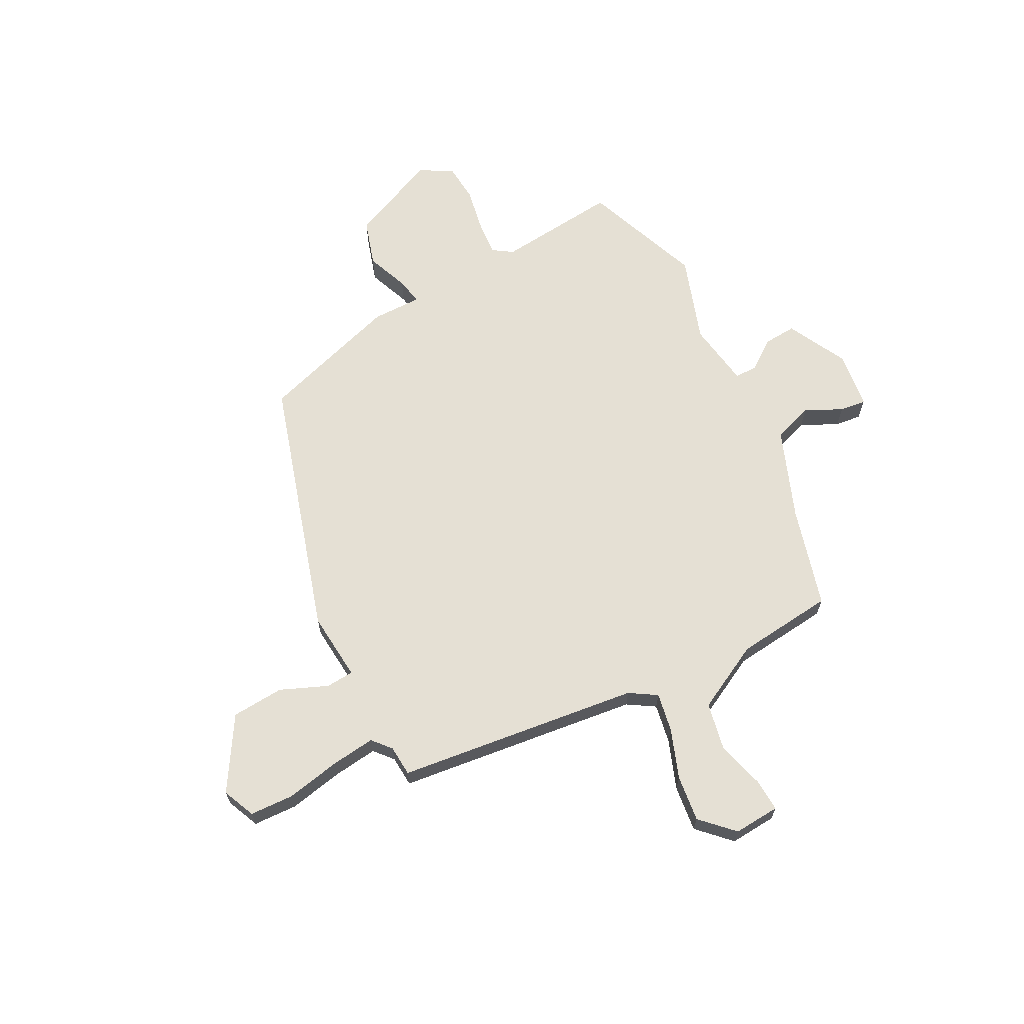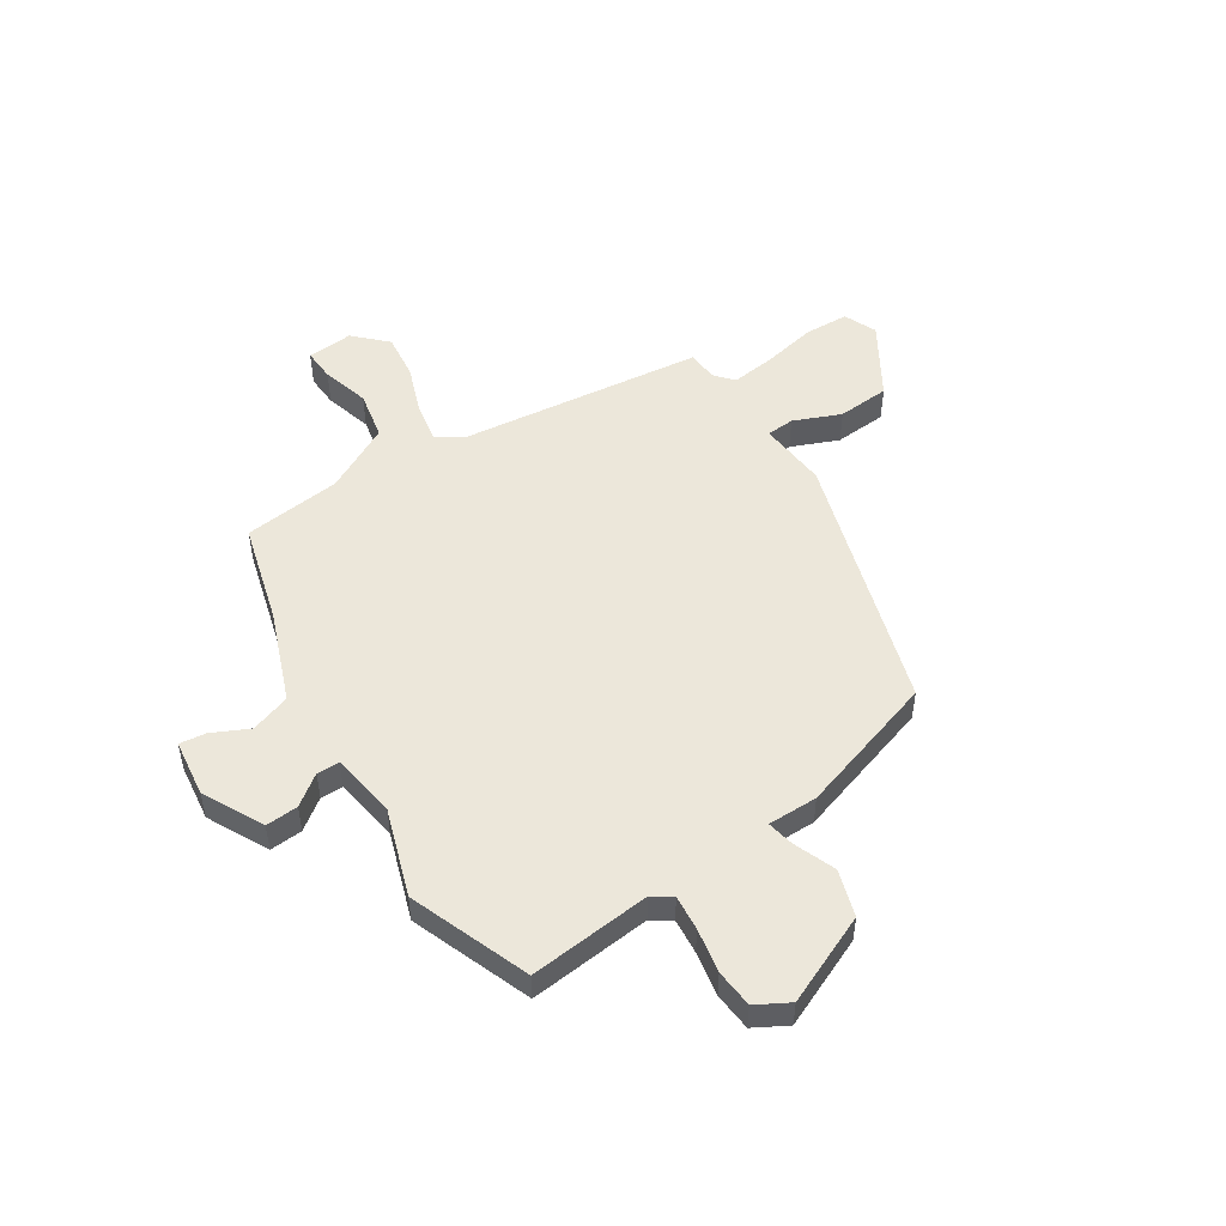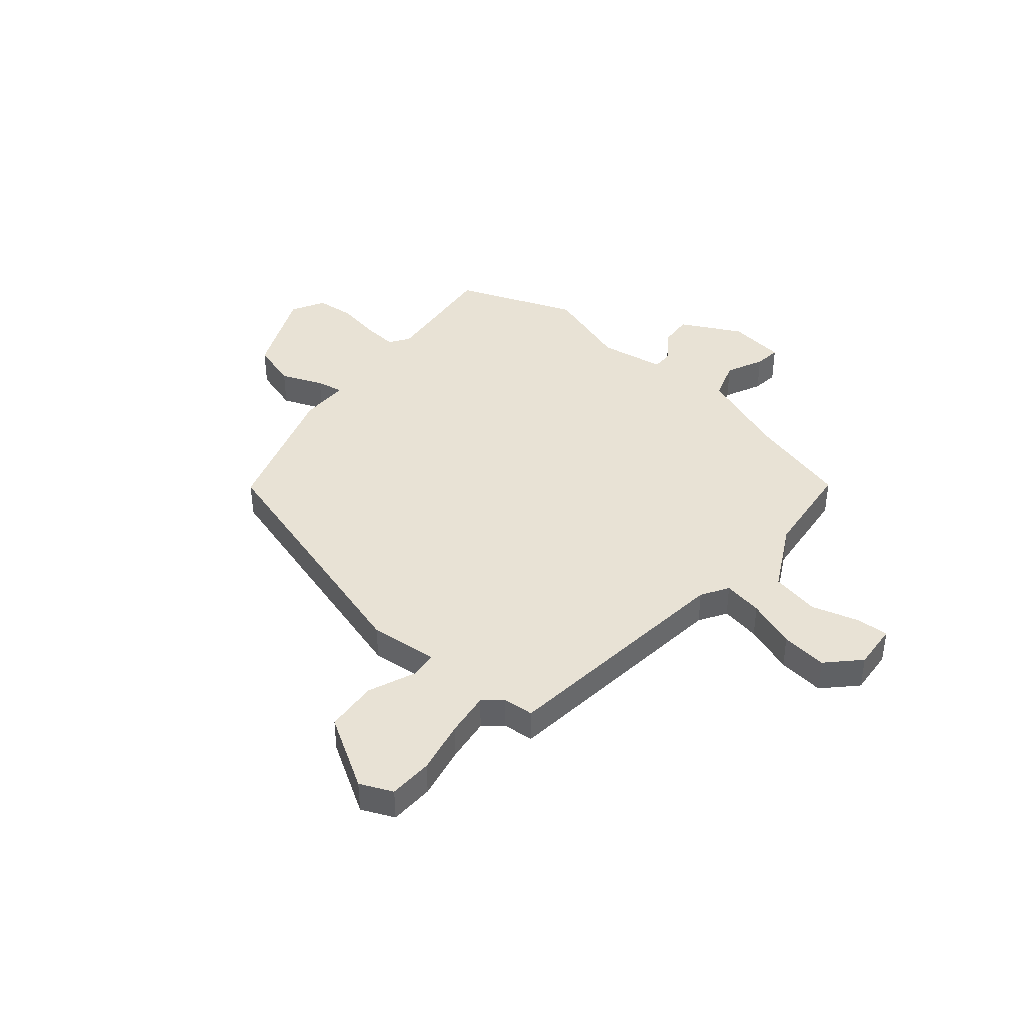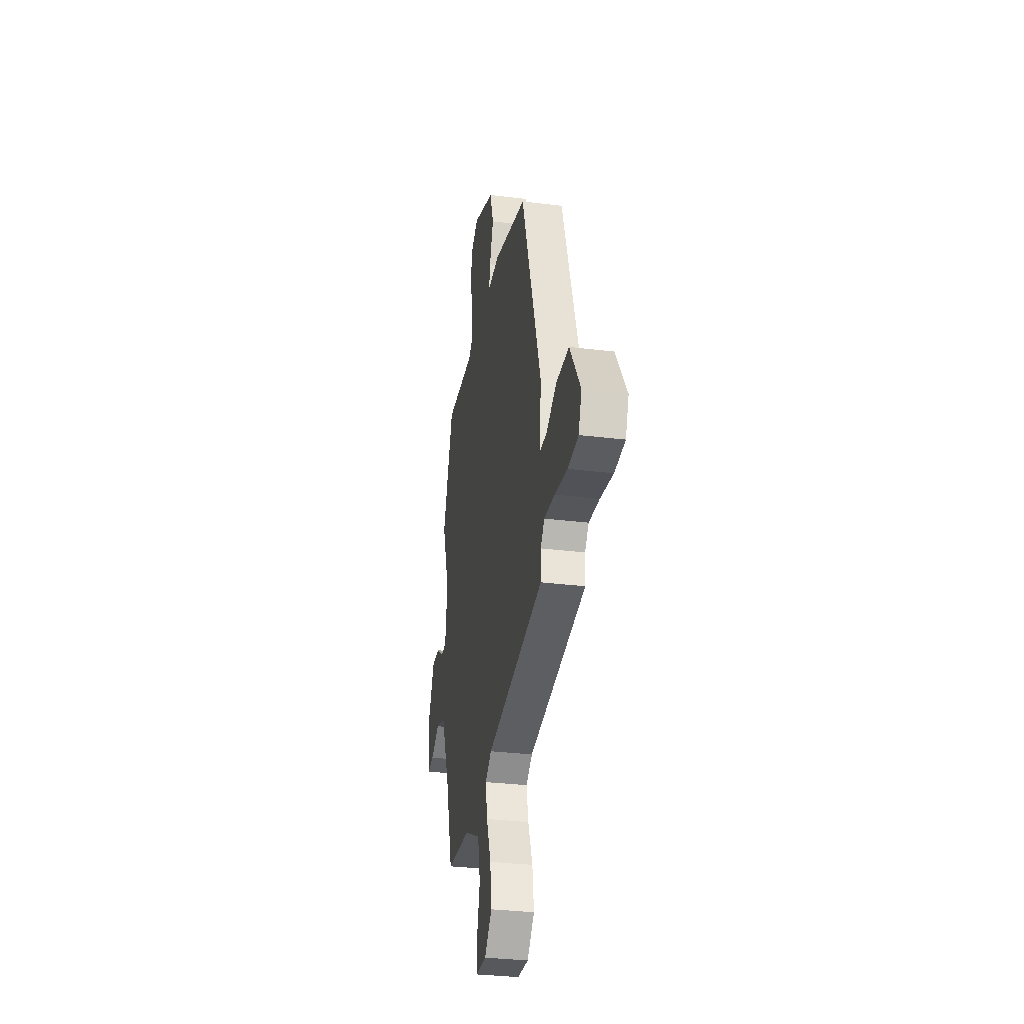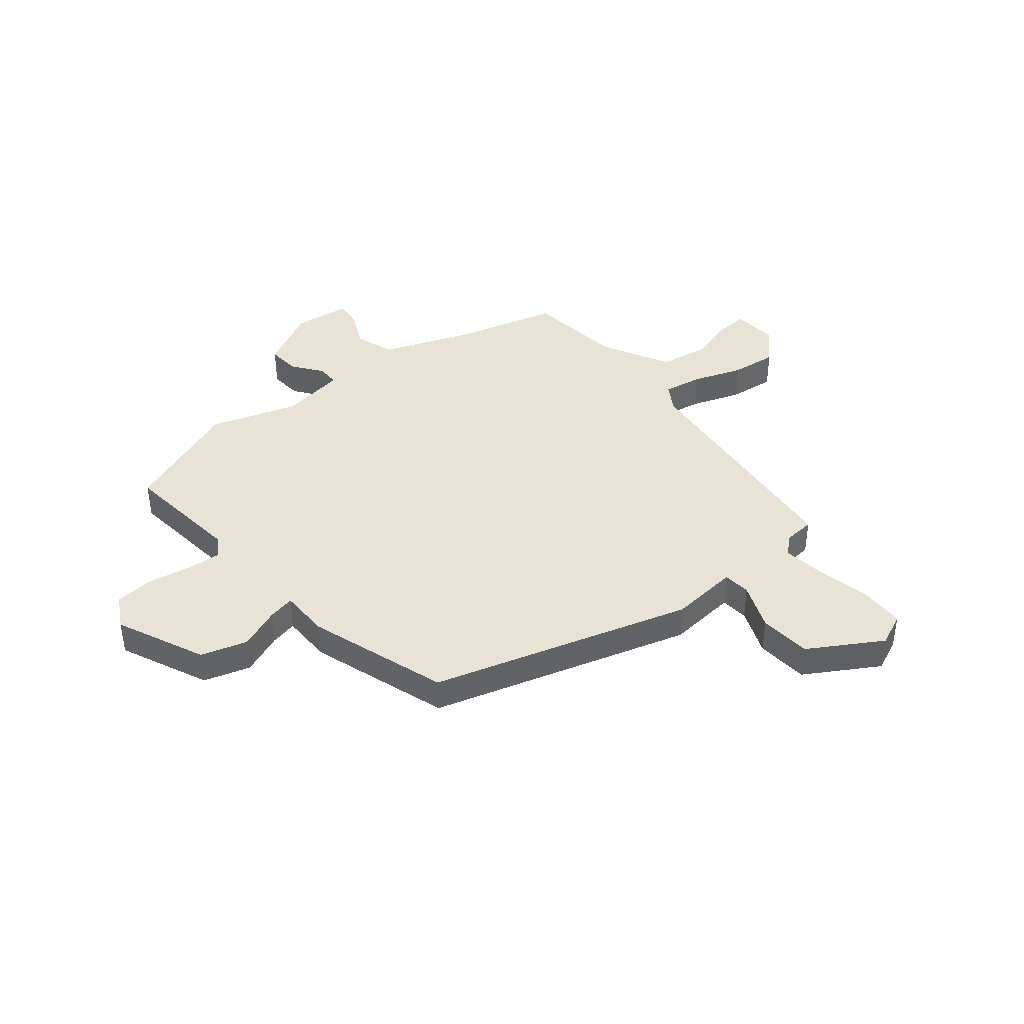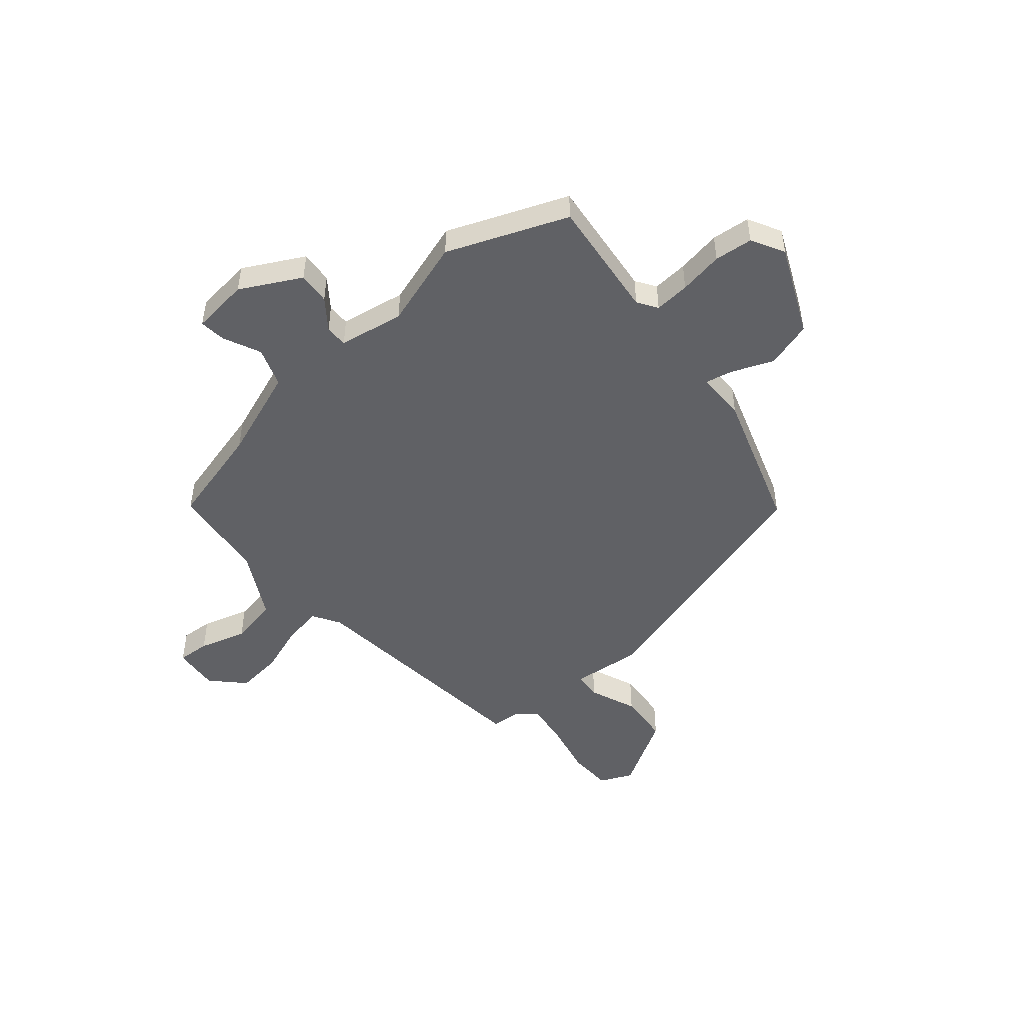
<metadata>
{"format":"obj","ext":"obj","renderer":"f3d","projection":"perspective","resolution":1024,"background":"white","views":[{"elev":65.7,"azim":151.4,"up":"+Y"},{"elev":50.7,"azim":-33.9,"up":"+Y"},{"elev":40.9,"azim":128.6,"up":"+Y"},{"elev":-31.8,"azim":80.1,"up":"+Z"},{"elev":41.1,"azim":49.3,"up":"+Y"},{"elev":-48.5,"azim":-51.5,"up":"+Y"}]}
</metadata>
<code>
v -0.565 0.07 0.32
v -0.482 0.07 0.55
v -0.25 0.07 0.531
v -0.213 0.07 0.557
v -0.22 0.07 0.624
v -0.237 0.07 0.708
v -0.232 0.07 0.781
v -0.17 0.07 0.817
v 0.001 0.07 0.746
v 0.03 0.07 0.658
v 0 0.07 0.577
v -0.009 0.07 0.526
v 0.086 0.07 0.528
v 0.355 0.07 0.448
v 0.513 0.07 -0.043
v 0.504 0.07 -0.175
v 0.557 0.07 -0.178
v 0.646 0.07 -0.139
v 0.746 0.07 -0.144
v 0.832 0.07 -0.28
v 0.806 0.07 -0.343
v 0.722 0.07 -0.348
v 0.619 0.07 -0.329
v 0.534 0.07 -0.32
v 0.504 0.07 -0.356
v 0.501 0.07 -0.415
v 0.038 0.07 -0.478
v -0.013 0.07 -0.511
v 0.002 0.07 -0.586
v 0.038 0.07 -0.679
v 0.05 0.07 -0.767
v -0.008 0.07 -0.827
v -0.096 0.07 -0.822
v -0.094 0.07 -0.76
v -0.07 0.07 -0.669
v -0.09 0.07 -0.577
v -0.22 0.07 -0.512
v -0.407 0.07 -0.495
v -0.463 0.07 -0.304
v -0.532 0.07 -0.133
v -0.608 0.07 -0.109
v -0.678 0.07 -0.144
v -0.728 0.07 -0.151
v -0.744 0.07 -0.042
v -0.687 0.07 0.074
v -0.625 0.07 0.071
v -0.567 0.07 0.03
v -0.524 0.07 0.031
v -0.507 0.07 0.156
v -0.565 0 0.32
v -0.482 0 0.55
v -0.25 0 0.531
v -0.213 0 0.557
v -0.22 0 0.624
v -0.237 0 0.708
v -0.232 0 0.781
v -0.17 0 0.817
v 0.001 0 0.746
v 0.03 0 0.658
v 0 0 0.577
v -0.009 0 0.526
v 0.086 0 0.528
v 0.355 0 0.448
v 0.513 0 -0.043
v 0.504 0 -0.175
v 0.557 0 -0.178
v 0.646 0 -0.139
v 0.746 0 -0.144
v 0.832 0 -0.28
v 0.806 0 -0.343
v 0.722 0 -0.348
v 0.619 0 -0.329
v 0.534 0 -0.32
v 0.504 0 -0.356
v 0.501 0 -0.415
v 0.038 0 -0.478
v -0.013 0 -0.511
v 0.002 0 -0.586
v 0.038 0 -0.679
v 0.05 0 -0.767
v -0.008 0 -0.827
v -0.096 0 -0.822
v -0.094 0 -0.76
v -0.07 0 -0.669
v -0.09 0 -0.577
v -0.22 0 -0.512
v -0.407 0 -0.495
v -0.463 0 -0.304
v -0.532 0 -0.133
v -0.608 0 -0.109
v -0.678 0 -0.144
v -0.728 0 -0.151
v -0.744 0 -0.042
v -0.687 0 0.074
v -0.625 0 0.071
v -0.567 0 0.03
v -0.524 0 0.031
v -0.507 0 0.156
f 45 46 47
f 44 45 47
f 43 44 47
f 42 43 47
f 41 42 47
f 40 41 47 48
f 39 40 48 49
f 37 38 39 49
f 33 34 35
f 32 33 35
f 31 32 35
f 30 31 35
f 29 30 35
f 28 29 35 36
f 25 26 27
f 24 25 27
f 21 22 23
f 20 21 23
f 19 20 23
f 18 19 23
f 17 18 23
f 16 17 23 24
f 14 15 16
f 13 14 16
f 12 13 16
f 12 16 24 27
f 9 10 11
f 8 9 11
f 7 8 11
f 6 7 11
f 5 6 11
f 4 5 11 12
f 12 27 28
f 4 12 28
f 3 4 28
f 36 37 49
f 28 36 49
f 3 28 49
f 2 3 49
f 1 2 49
f 96 95 94
f 96 94 93
f 96 93 92
f 96 92 91
f 96 91 90
f 97 96 90 89
f 98 97 89 88
f 98 88 87 86
f 84 83 82
f 84 82 81
f 84 81 80
f 84 80 79
f 84 79 78
f 85 84 78 77
f 76 75 74
f 76 74 73
f 72 71 70
f 72 70 69
f 72 69 68
f 72 68 67
f 72 67 66
f 73 72 66 65
f 65 64 63
f 65 63 62
f 65 62 61
f 76 73 65 61
f 60 59 58
f 60 58 57
f 60 57 56
f 60 56 55
f 60 55 54
f 61 60 54 53
f 77 76 61
f 77 61 53
f 77 53 52
f 98 86 85
f 98 85 77
f 98 77 52
f 98 52 51
f 98 51 50
f 1 50 51 2
f 2 51 52 3
f 3 52 53 4
f 4 53 54 5
f 5 54 55 6
f 6 55 56 7
f 7 56 57 8
f 8 57 58 9
f 9 58 59 10
f 10 59 60 11
f 11 60 61 12
f 12 61 62 13
f 13 62 63 14
f 14 63 64 15
f 15 64 65 16
f 16 65 66 17
f 17 66 67 18
f 18 67 68 19
f 19 68 69 20
f 20 69 70 21
f 21 70 71 22
f 22 71 72 23
f 23 72 73 24
f 24 73 74 25
f 25 74 75 26
f 26 75 76 27
f 27 76 77 28
f 28 77 78 29
f 29 78 79 30
f 30 79 80 31
f 31 80 81 32
f 32 81 82 33
f 33 82 83 34
f 34 83 84 35
f 35 84 85 36
f 36 85 86 37
f 37 86 87 38
f 38 87 88 39
f 39 88 89 40
f 40 89 90 41
f 41 90 91 42
f 42 91 92 43
f 43 92 93 44
f 44 93 94 45
f 45 94 95 46
f 46 95 96 47
f 47 96 97 48
f 48 97 98 49
f 49 98 50 1

</code>
